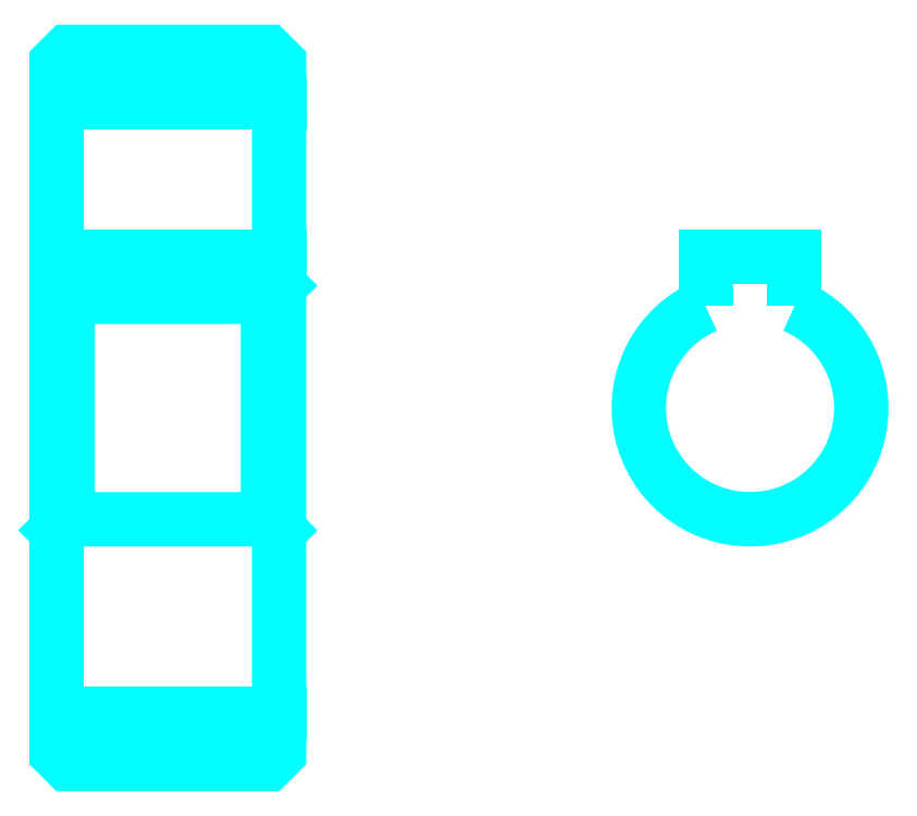
<metadata>
{"format":"dxf","ext":"dxf","renderer":"ezdxf+matplotlib","layout":"modelspace","background":"white","min_lineweight":24,"dpi":150}
</metadata>
<code>
0
SECTION
2
ENTITIES
0
LINE
8
0
10
26.1
20
40.27
30
0
11
36.1
21
40.27
31
0
0
LINE
8
0
10
26.1
20
12.77
30
0
11
36.1
21
12.77
31
0
0
LINE
8
0
10
36.1
20
32.02
30
0
11
35.6
21
31.52
31
0
0
LINE
8
0
10
36.1
20
21.02
30
0
11
35.6
21
21.52
31
0
0
LINE
8
0
10
26.1
20
21.02
30
0
11
26.6
21
21.52
31
0
0
POLYLINE
8
0
66
1
10
0
20
0
30
0
70
2
0
VERTEX
8
0
10
26.1
20
21.02
30
0
70
0
0
VERTEX
8
0
10
26.1
20
11.02
30
0
70
0
0
VERTEX
8
0
10
26.6
20
10.52
30
0
70
0
0
VERTEX
8
0
10
35.6
20
10.52
30
0
70
0
0
VERTEX
8
0
10
36.1
20
11.02
30
0
70
0
0
VERTEX
8
0
10
36.1
20
42.02
30
0
70
0
0
VERTEX
8
0
10
35.6
20
42.52
30
0
70
0
0
VERTEX
8
0
10
26.6
20
42.52
30
0
70
0
0
VERTEX
8
0
10
26.1
20
42.02
30
0
70
0
0
VERTEX
8
0
10
26.1
20
21.02
30
0
70
0
0
SEQEND
8
0
0
POLYLINE
8
0
66
1
10
0
20
0
30
0
70
2
0
VERTEX
8
0
10
26.1
20
32.02
30
0
70
0
0
VERTEX
8
0
10
26.6
20
31.52
30
0
70
0
0
VERTEX
8
0
10
26.6
20
21.52
30
0
70
0
0
VERTEX
8
0
10
35.6
20
21.52
30
0
70
0
0
VERTEX
8
0
10
35.6
20
31.52
30
0
70
0
0
VERTEX
8
0
10
26.6
20
31.52
30
0
70
0
0
SEQEND
8
0
0
ARC
8
0
10
57.27
20
26.52
30
0
40
5
50
113.6
51
66.42
0
POLYLINE
8
0
66
1
10
0
20
0
30
0
70
2
0
VERTEX
8
0
10
59.27
20
31.11
30
0
70
0
0
VERTEX
8
0
10
59.27
20
33.32
30
0
70
0
0
VERTEX
8
0
10
55.27
20
33.32
30
0
70
0
0
VERTEX
8
0
10
55.27
20
31.11
30
0
70
0
0
SEQEND
8
0
0
LINE
8
0
10
26.1
20
33.32
30
0
11
36.1
21
33.32
31
0
0
ENDSEC
0
EOF

</code>
